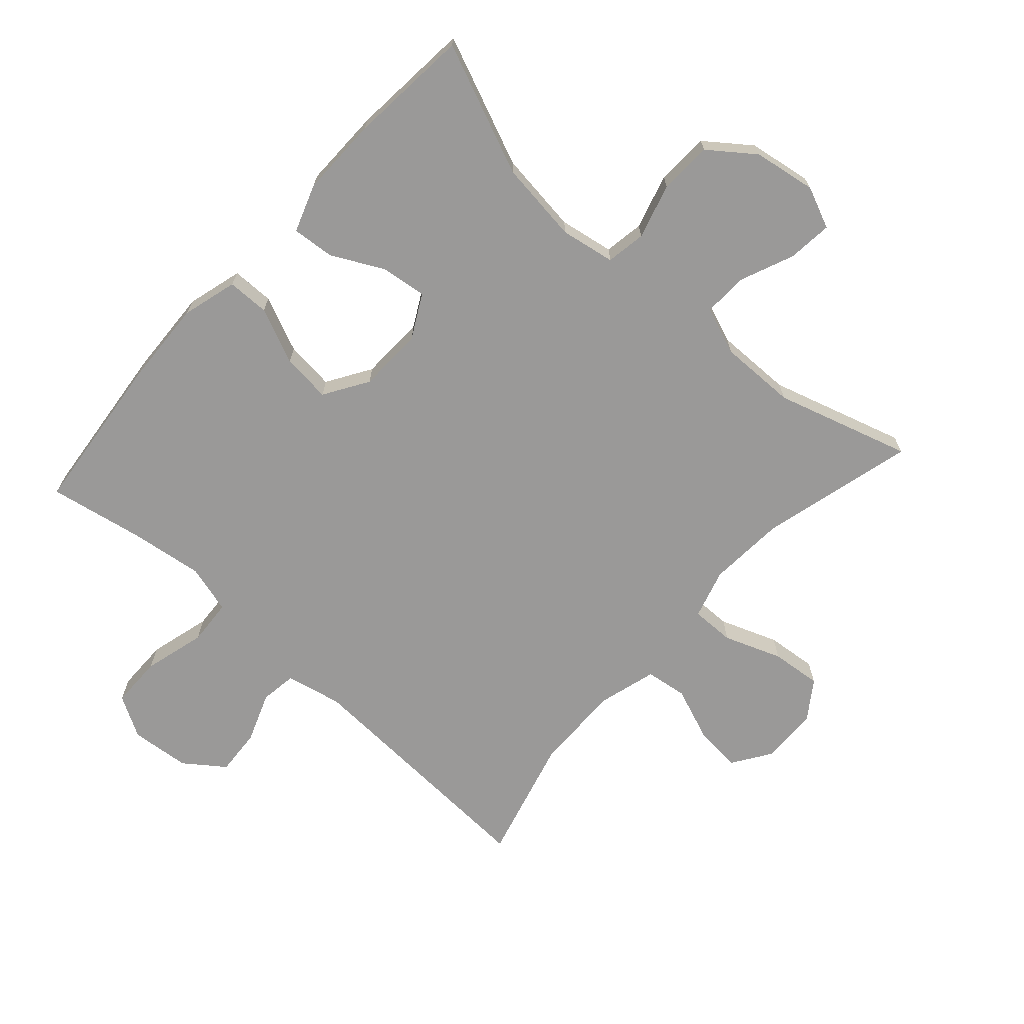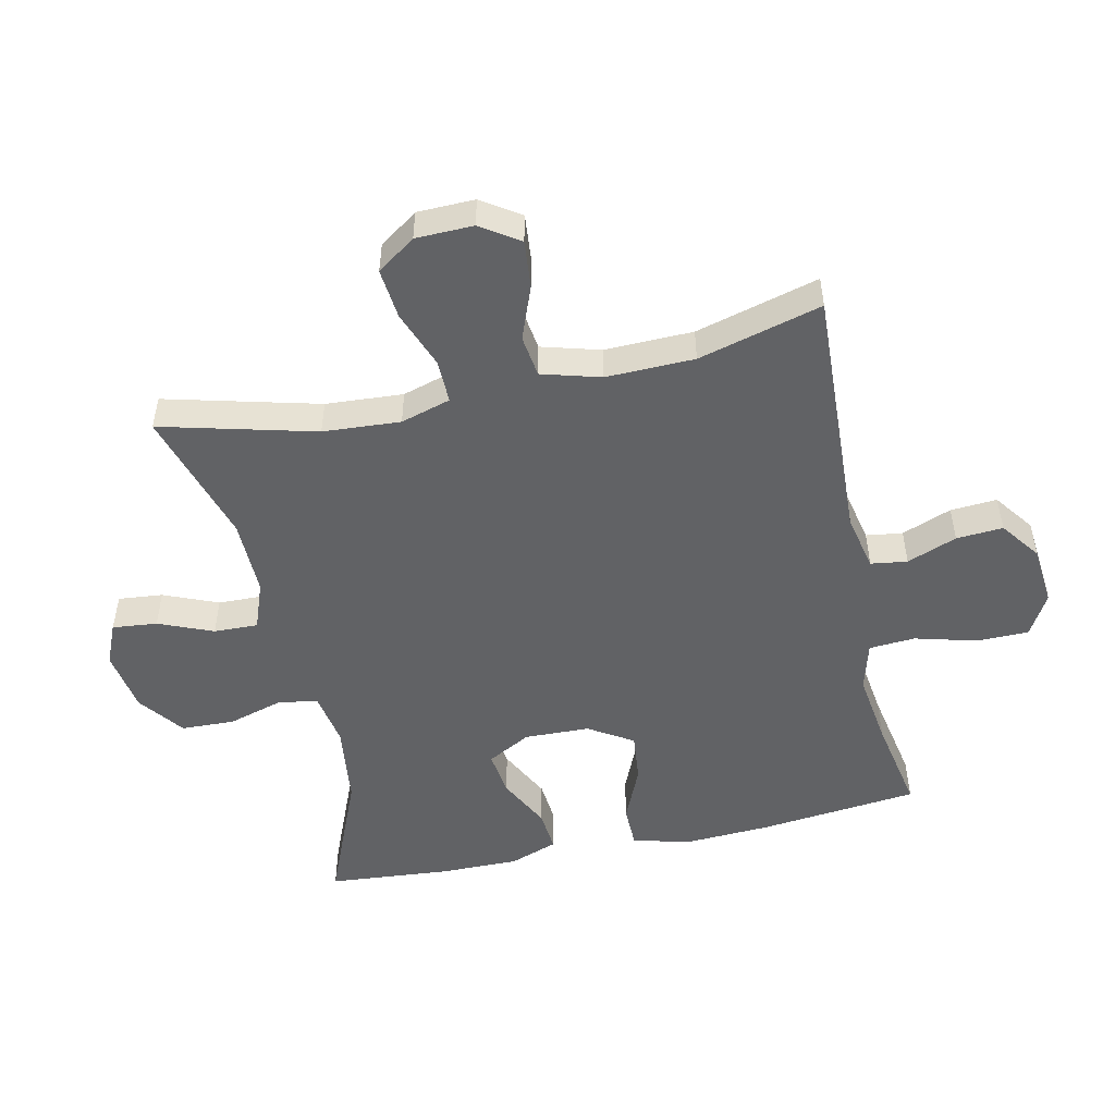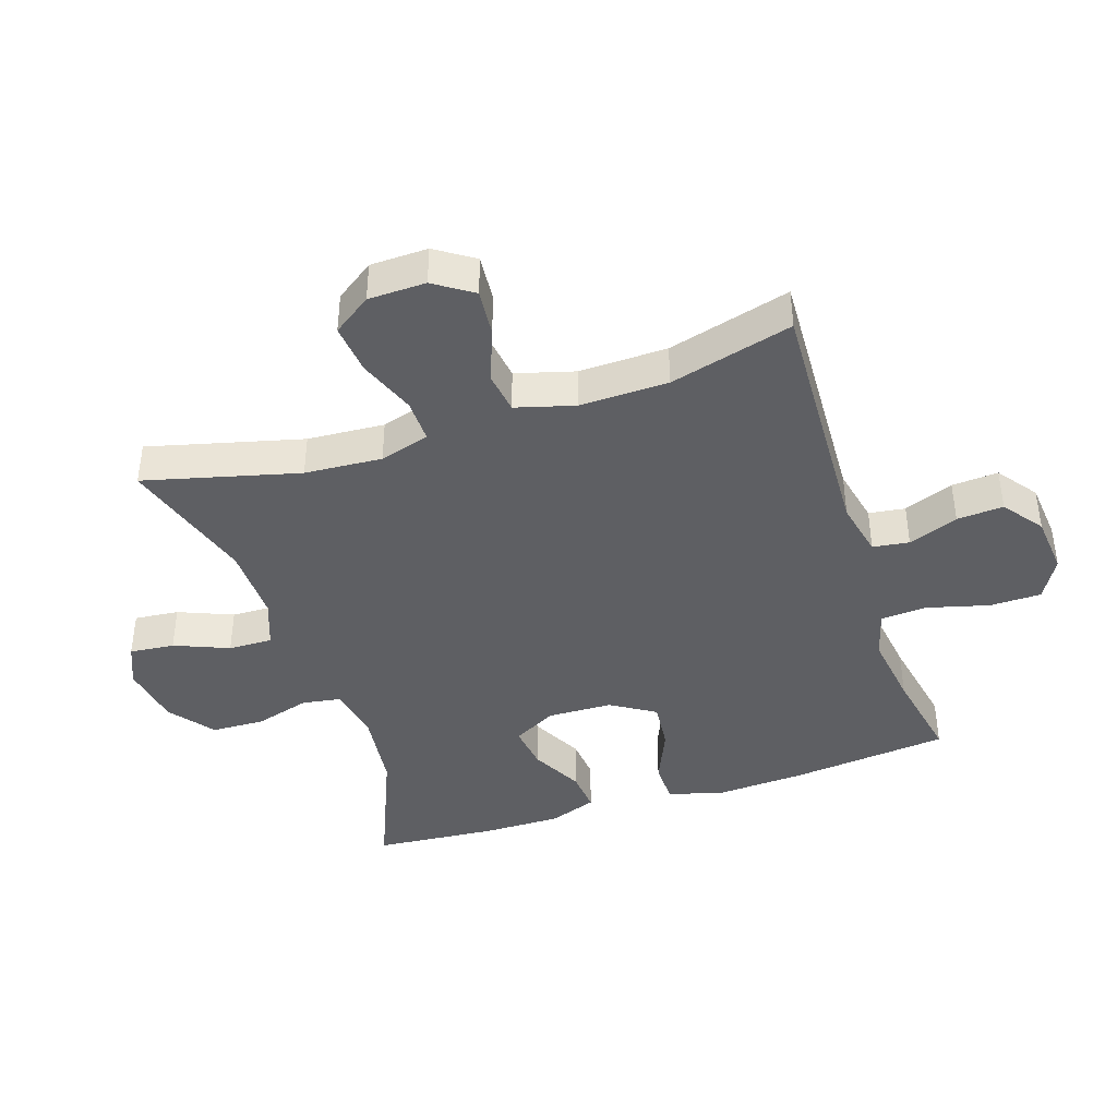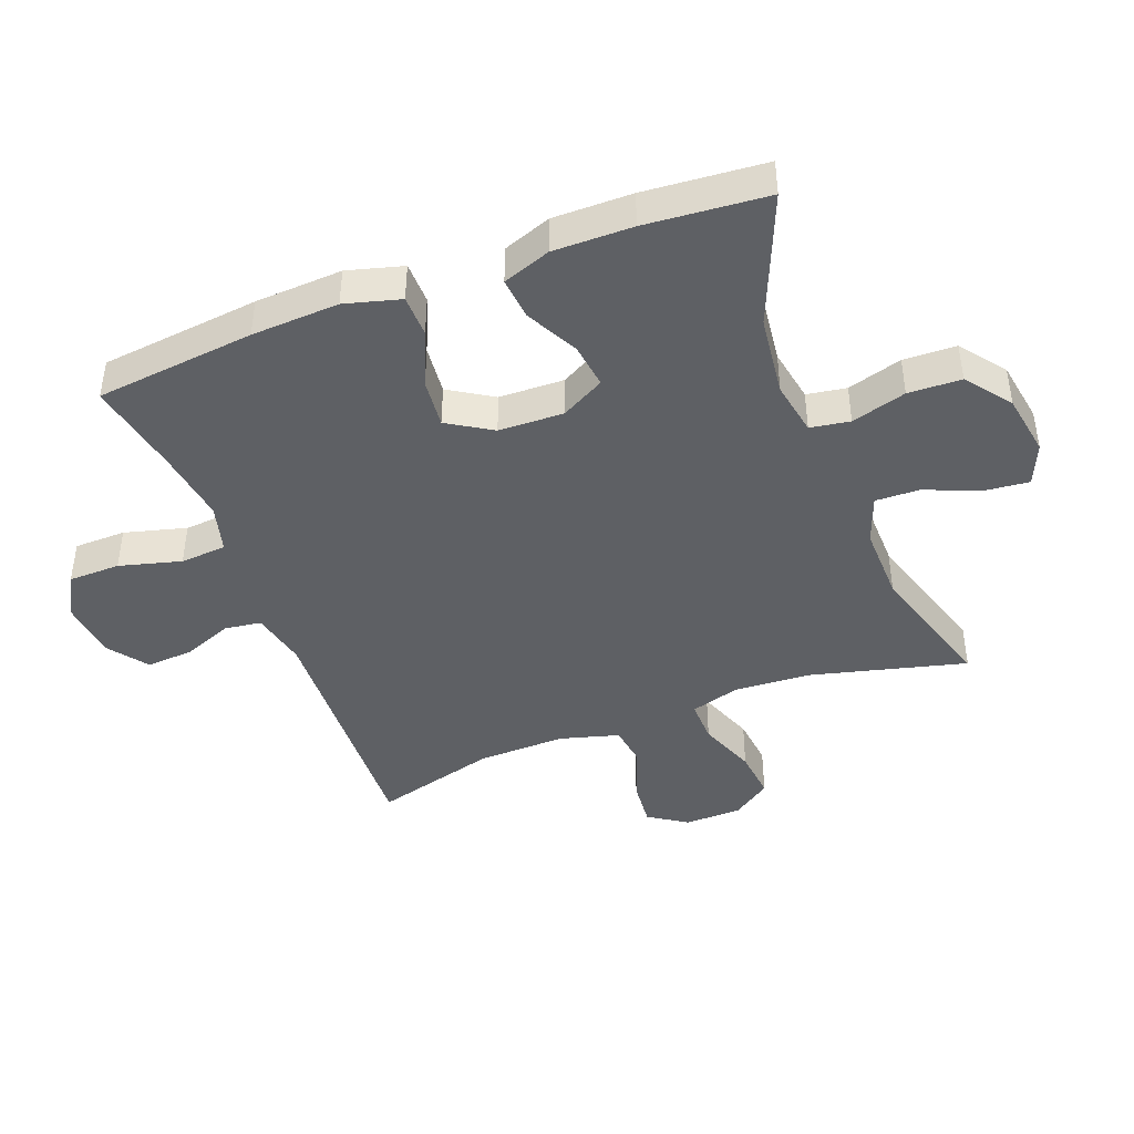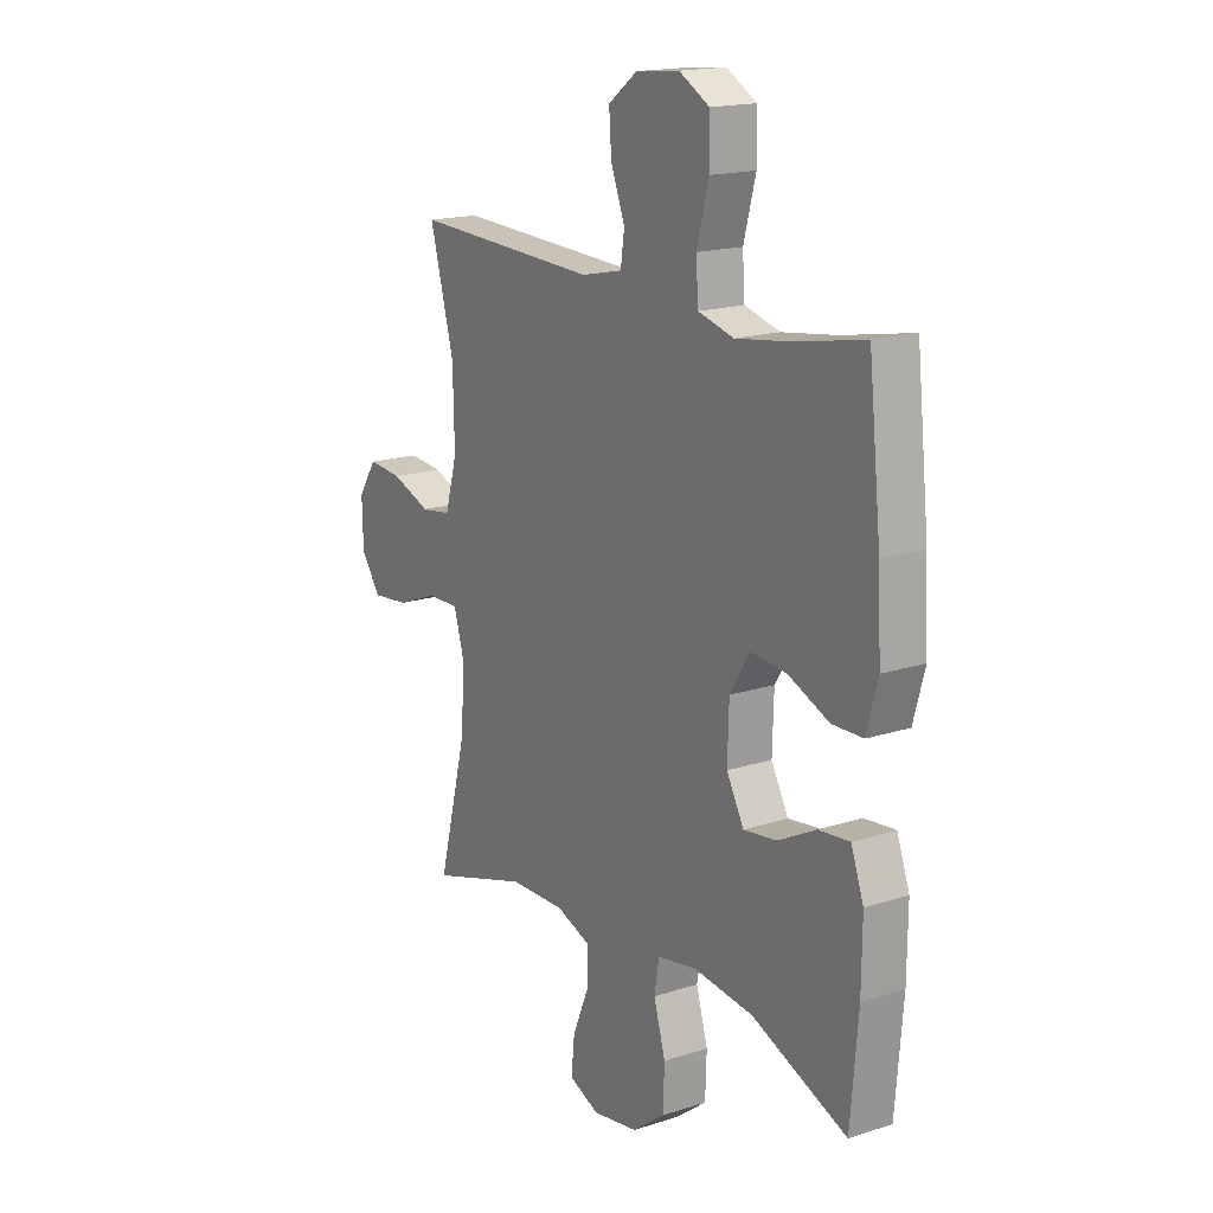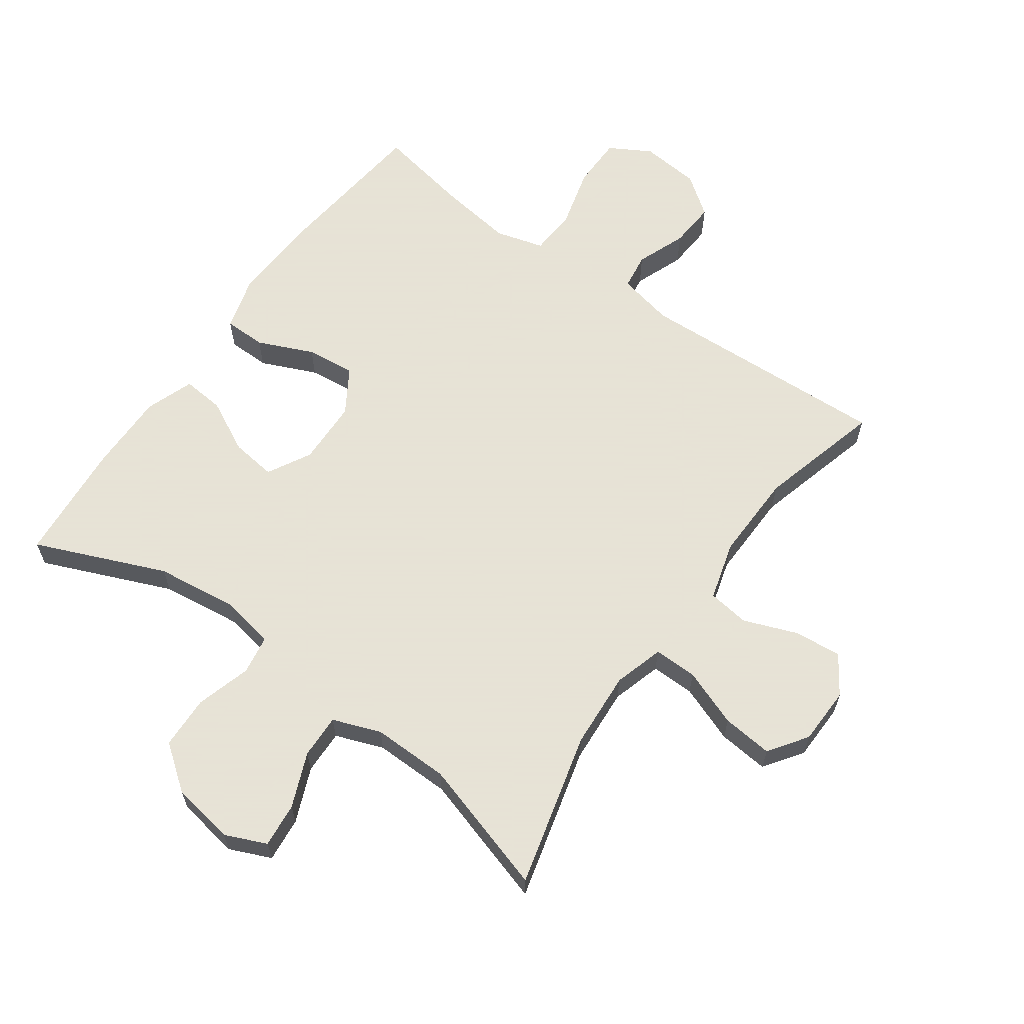
<metadata>
{"format":"obj","ext":"obj","renderer":"f3d","projection":"perspective","resolution":1024,"background":"white","views":[{"elev":-69.1,"azim":137.9,"up":"+Y"},{"elev":-50.6,"azim":-77.7,"up":"+Y"},{"elev":-41.2,"azim":-71.7,"up":"+Y"},{"elev":-43.1,"azim":111.0,"up":"+Y"},{"elev":17.1,"azim":57.0,"up":"+Z"},{"elev":62.8,"azim":-144.5,"up":"+Y"}]}
</metadata>
<code>
v -0.5 0.07 -0.5
v -0.438 0.07 -0.259
v -0.43 0.07 -0.138
v -0.453 0.07 -0.06
v -0.521 0.07 -0.061
v -0.611 0.07 -0.095
v -0.69 0.07 -0.103
v -0.732 0.07 -0.043
v -0.734 0.07 0.047
v -0.694 0.07 0.107
v -0.62 0.07 0.1
v -0.536 0.07 0.068
v -0.471 0.07 0.077
v -0.445 0.07 0.169
v -0.448 0.07 0.307
v -0.5 0.07 0.5
v -0.101 0.07 0.482
v -0.013 0.07 0.501
v -0.005 0.07 0.558
v -0.035 0.07 0.636
v -0.04 0.07 0.709
v 0.022 0.07 0.755
v 0.115 0.07 0.764
v 0.18 0.07 0.727
v 0.181 0.07 0.646
v 0.155 0.07 0.549
v 0.16 0.07 0.477
v 0.236 0.07 0.456
v 0.352 0.07 0.472
v 0.5 0.07 0.5
v 0.527 0.07 0.25
v 0.534 0.07 0.113
v 0.51 0.07 0.026
v 0.444 0.07 0.025
v 0.357 0.07 0.063
v 0.28 0.07 0.071
v 0.237 0.07 0.002
v 0.234 0.07 -0.1
v 0.271 0.07 -0.168
v 0.342 0.07 -0.159
v 0.424 0.07 -0.117
v 0.49 0.07 -0.111
v 0.517 0.07 -0.186
v 0.516 0.07 -0.31
v 0.5 0.07 -0.5
v 0.296 0.07 -0.415
v 0.168 0.07 -0.399
v 0.083 0.07 -0.414
v 0.073 0.07 -0.476
v 0.098 0.07 -0.562
v 0.095 0.07 -0.645
v 0.025 0.07 -0.698
v -0.073 0.07 -0.714
v -0.138 0.07 -0.686
v -0.131 0.07 -0.616
v -0.096 0.07 -0.531
v -0.094 0.07 -0.462
v -0.169 0.07 -0.434
v -0.289 0.07 -0.436
v -0.5 0 -0.5
v -0.438 0 -0.259
v -0.43 0 -0.138
v -0.453 0 -0.06
v -0.521 0 -0.061
v -0.611 0 -0.095
v -0.69 0 -0.103
v -0.732 0 -0.043
v -0.734 0 0.047
v -0.694 0 0.107
v -0.62 0 0.1
v -0.536 0 0.068
v -0.471 0 0.077
v -0.445 0 0.169
v -0.448 0 0.307
v -0.5 0 0.5
v -0.101 0 0.482
v -0.013 0 0.501
v -0.005 0 0.558
v -0.035 0 0.636
v -0.04 0 0.709
v 0.022 0 0.755
v 0.115 0 0.764
v 0.18 0 0.727
v 0.181 0 0.646
v 0.155 0 0.549
v 0.16 0 0.477
v 0.236 0 0.456
v 0.352 0 0.472
v 0.5 0 0.5
v 0.527 0 0.25
v 0.534 0 0.113
v 0.51 0 0.026
v 0.444 0 0.025
v 0.357 0 0.063
v 0.28 0 0.071
v 0.237 0 0.002
v 0.234 0 -0.1
v 0.271 0 -0.168
v 0.342 0 -0.159
v 0.424 0 -0.117
v 0.49 0 -0.111
v 0.517 0 -0.186
v 0.516 0 -0.31
v 0.5 0 -0.5
v 0.296 0 -0.415
v 0.168 0 -0.399
v 0.083 0 -0.414
v 0.073 0 -0.476
v 0.098 0 -0.562
v 0.095 0 -0.645
v 0.025 0 -0.698
v -0.073 0 -0.714
v -0.138 0 -0.686
v -0.131 0 -0.616
v -0.096 0 -0.531
v -0.094 0 -0.462
v -0.169 0 -0.434
v -0.289 0 -0.436
f 53 54 55 56
f 53 56 57
f 52 53 57
f 49 50 51 52
f 48 49 52 57
f 43 44 45 46
f 43 46 47
f 40 41 42 43
f 39 40 43 47
f 38 39 47 48
f 32 33 34 35
f 32 35 36
f 29 30 31 32
f 28 29 32 36
f 27 28 36 37
f 23 24 25 26
f 23 26 27
f 22 23 27
f 19 20 21 22
f 19 22 27 37
f 15 16 17
f 14 15 17 18
f 13 14 18
f 9 10 11 12
f 7 8 9 12
f 5 6 7 12
f 4 5 12 13
f 3 4 13 18
f 59 1 2
f 58 59 2 3
f 18 19 37 38
f 38 48 57 58
f 3 18 38 58
f 115 114 113 112
f 116 115 112
f 116 112 111
f 111 110 109 108
f 116 111 108 107
f 105 104 103 102
f 106 105 102
f 102 101 100 99
f 106 102 99 98
f 107 106 98 97
f 94 93 92 91
f 95 94 91
f 91 90 89 88
f 95 91 88 87
f 96 95 87 86
f 85 84 83 82
f 86 85 82
f 86 82 81
f 81 80 79 78
f 96 86 81 78
f 76 75 74
f 77 76 74 73
f 77 73 72
f 71 70 69 68
f 71 68 67 66
f 71 66 65 64
f 72 71 64 63
f 77 72 63 62
f 61 60 118
f 62 61 118 117
f 97 96 78 77
f 117 116 107 97
f 117 97 77 62
f 1 60 61 2
f 2 61 62 3
f 3 62 63 4
f 4 63 64 5
f 5 64 65 6
f 6 65 66 7
f 7 66 67 8
f 8 67 68 9
f 9 68 69 10
f 10 69 70 11
f 11 70 71 12
f 12 71 72 13
f 13 72 73 14
f 14 73 74 15
f 15 74 75 16
f 16 75 76 17
f 17 76 77 18
f 18 77 78 19
f 19 78 79 20
f 20 79 80 21
f 21 80 81 22
f 22 81 82 23
f 23 82 83 24
f 24 83 84 25
f 25 84 85 26
f 26 85 86 27
f 27 86 87 28
f 28 87 88 29
f 29 88 89 30
f 30 89 90 31
f 31 90 91 32
f 32 91 92 33
f 33 92 93 34
f 34 93 94 35
f 35 94 95 36
f 36 95 96 37
f 37 96 97 38
f 38 97 98 39
f 39 98 99 40
f 40 99 100 41
f 41 100 101 42
f 42 101 102 43
f 43 102 103 44
f 44 103 104 45
f 45 104 105 46
f 46 105 106 47
f 47 106 107 48
f 48 107 108 49
f 49 108 109 50
f 50 109 110 51
f 51 110 111 52
f 52 111 112 53
f 53 112 113 54
f 54 113 114 55
f 55 114 115 56
f 56 115 116 57
f 57 116 117 58
f 58 117 118 59
f 59 118 60 1

</code>
